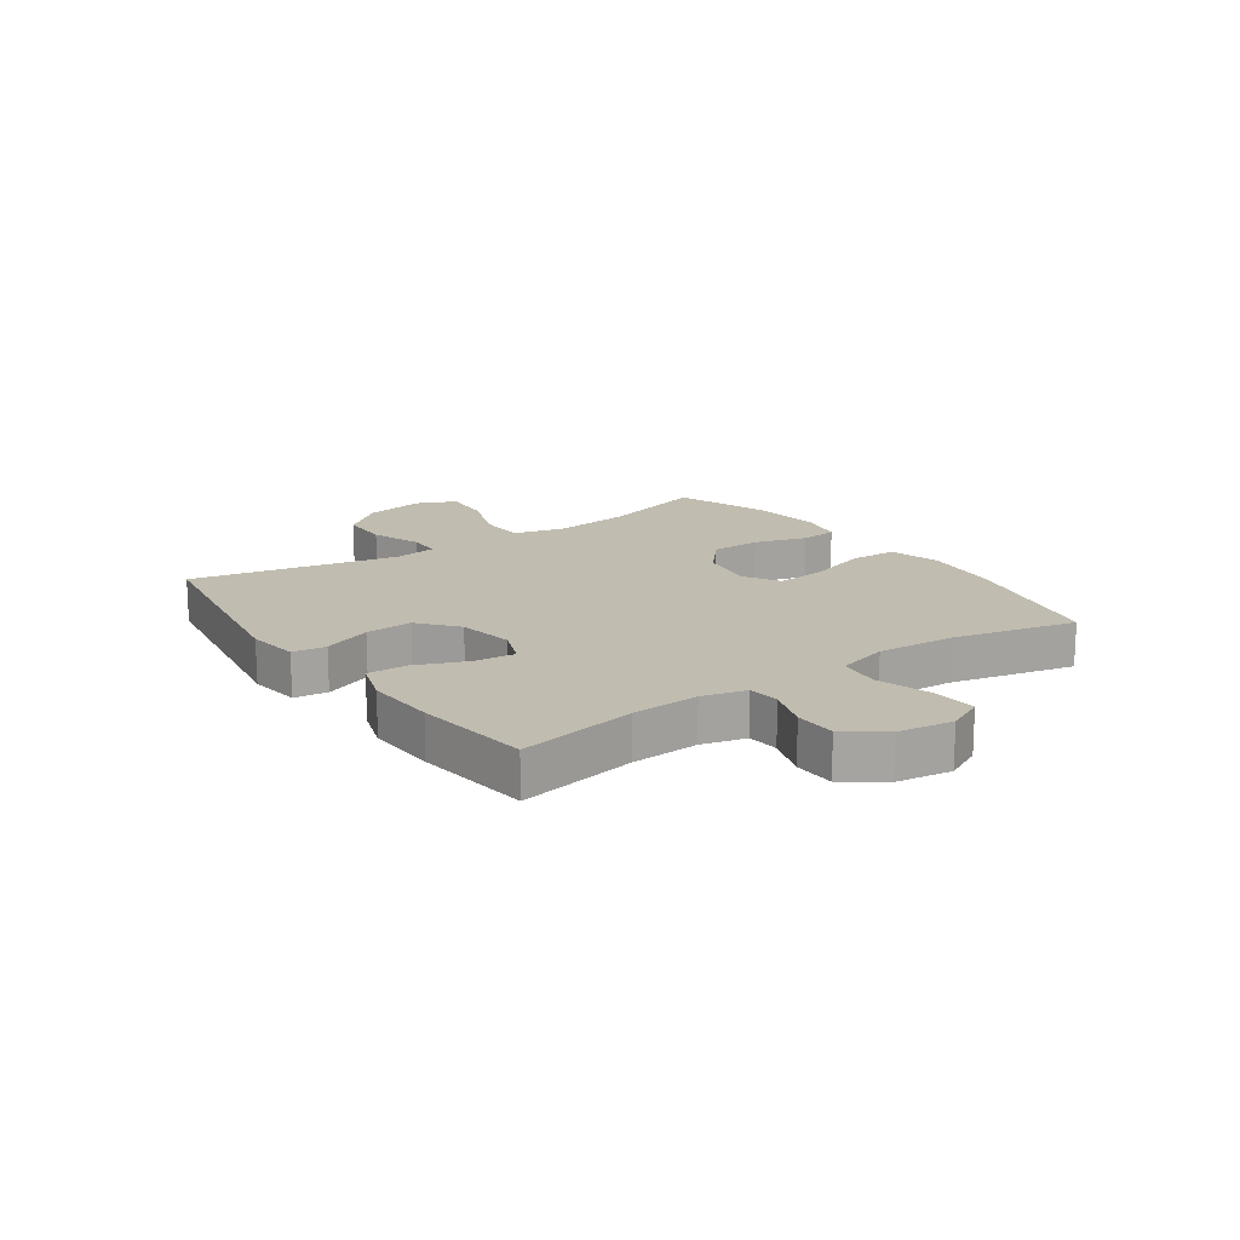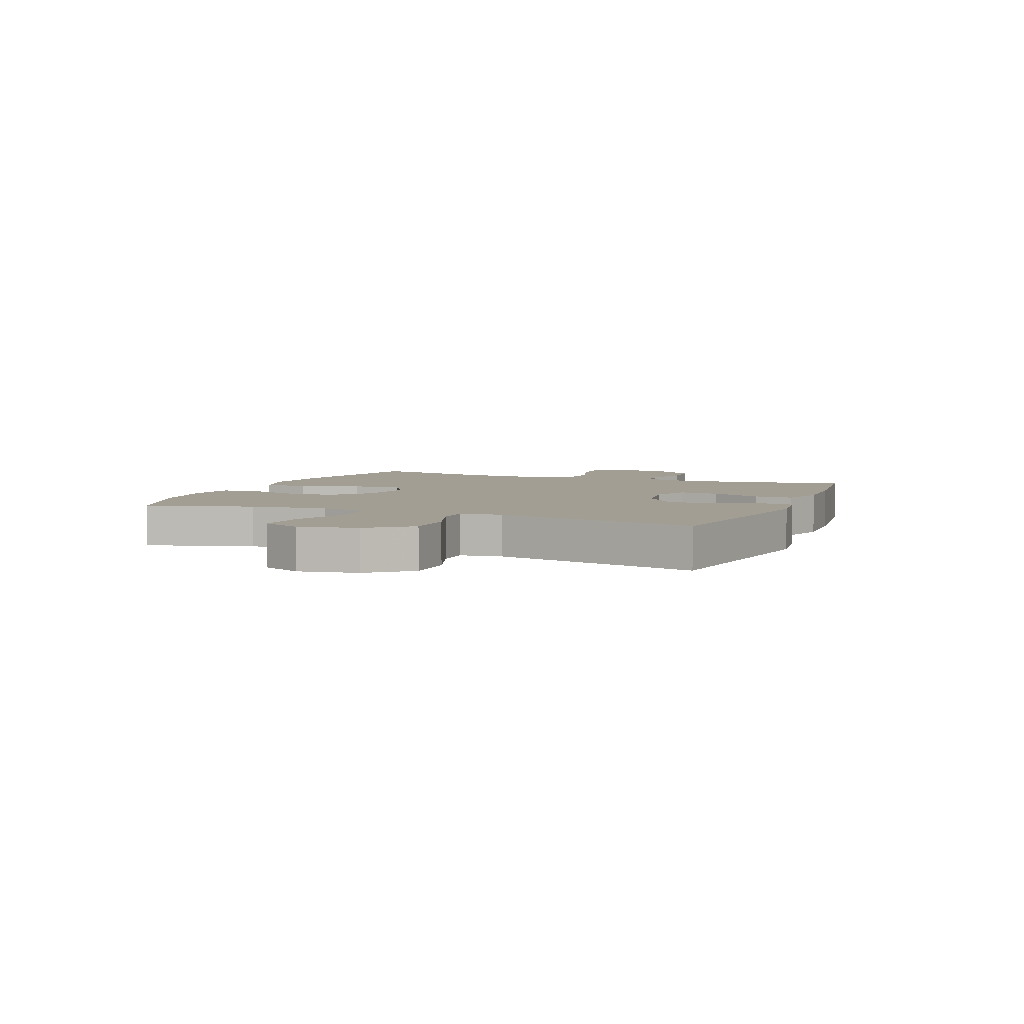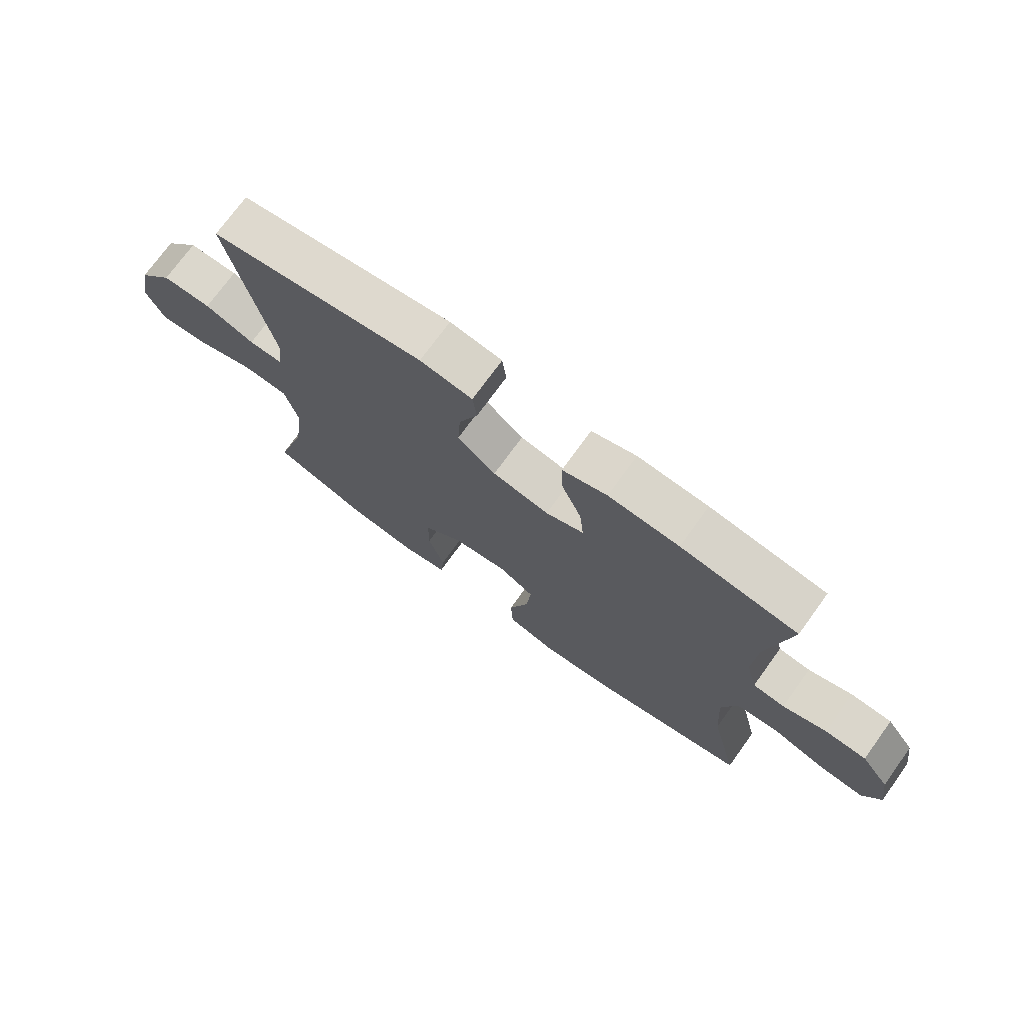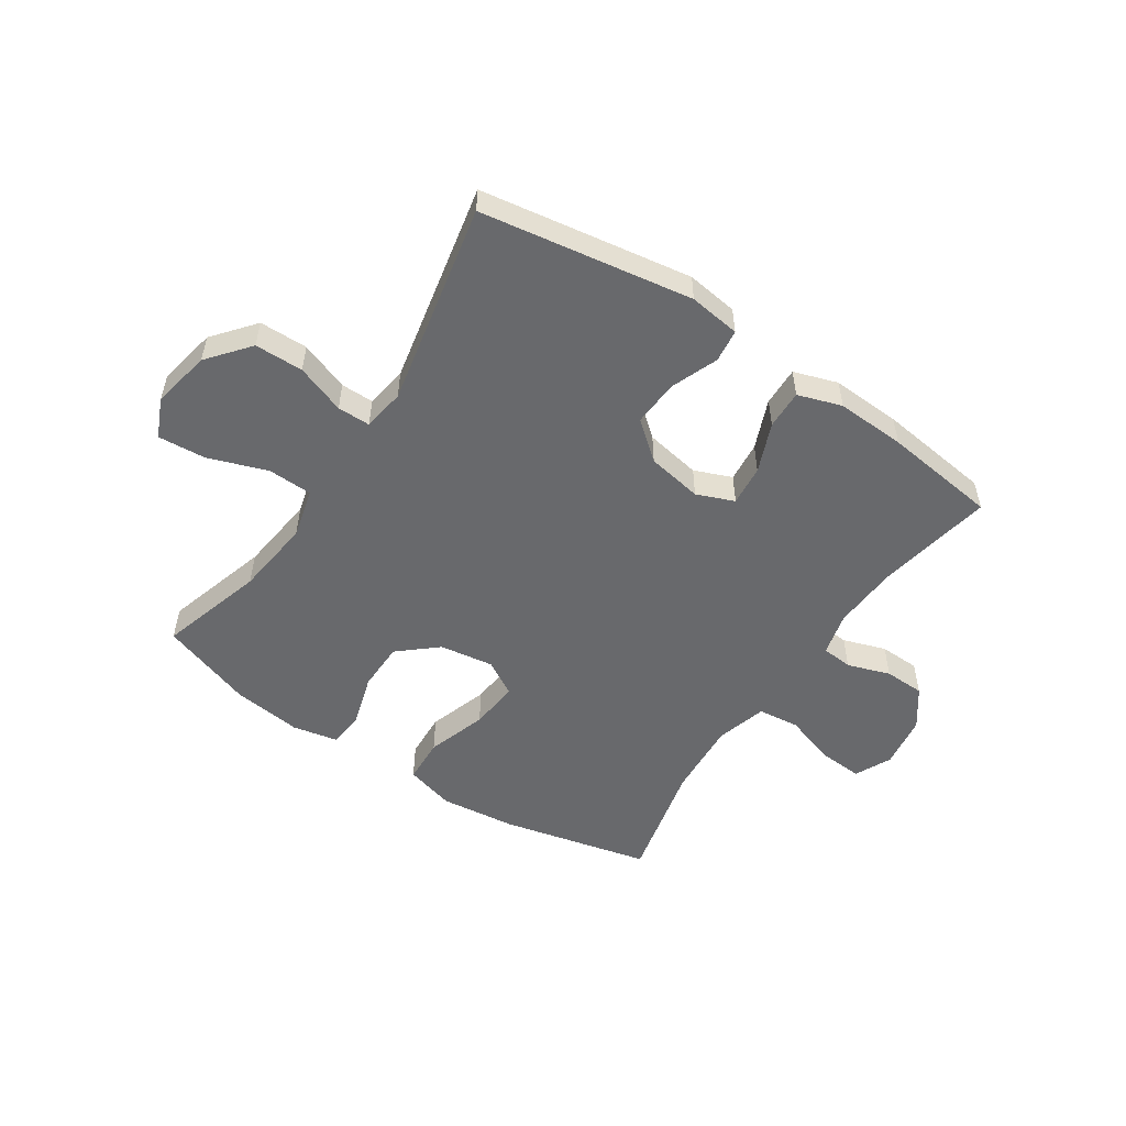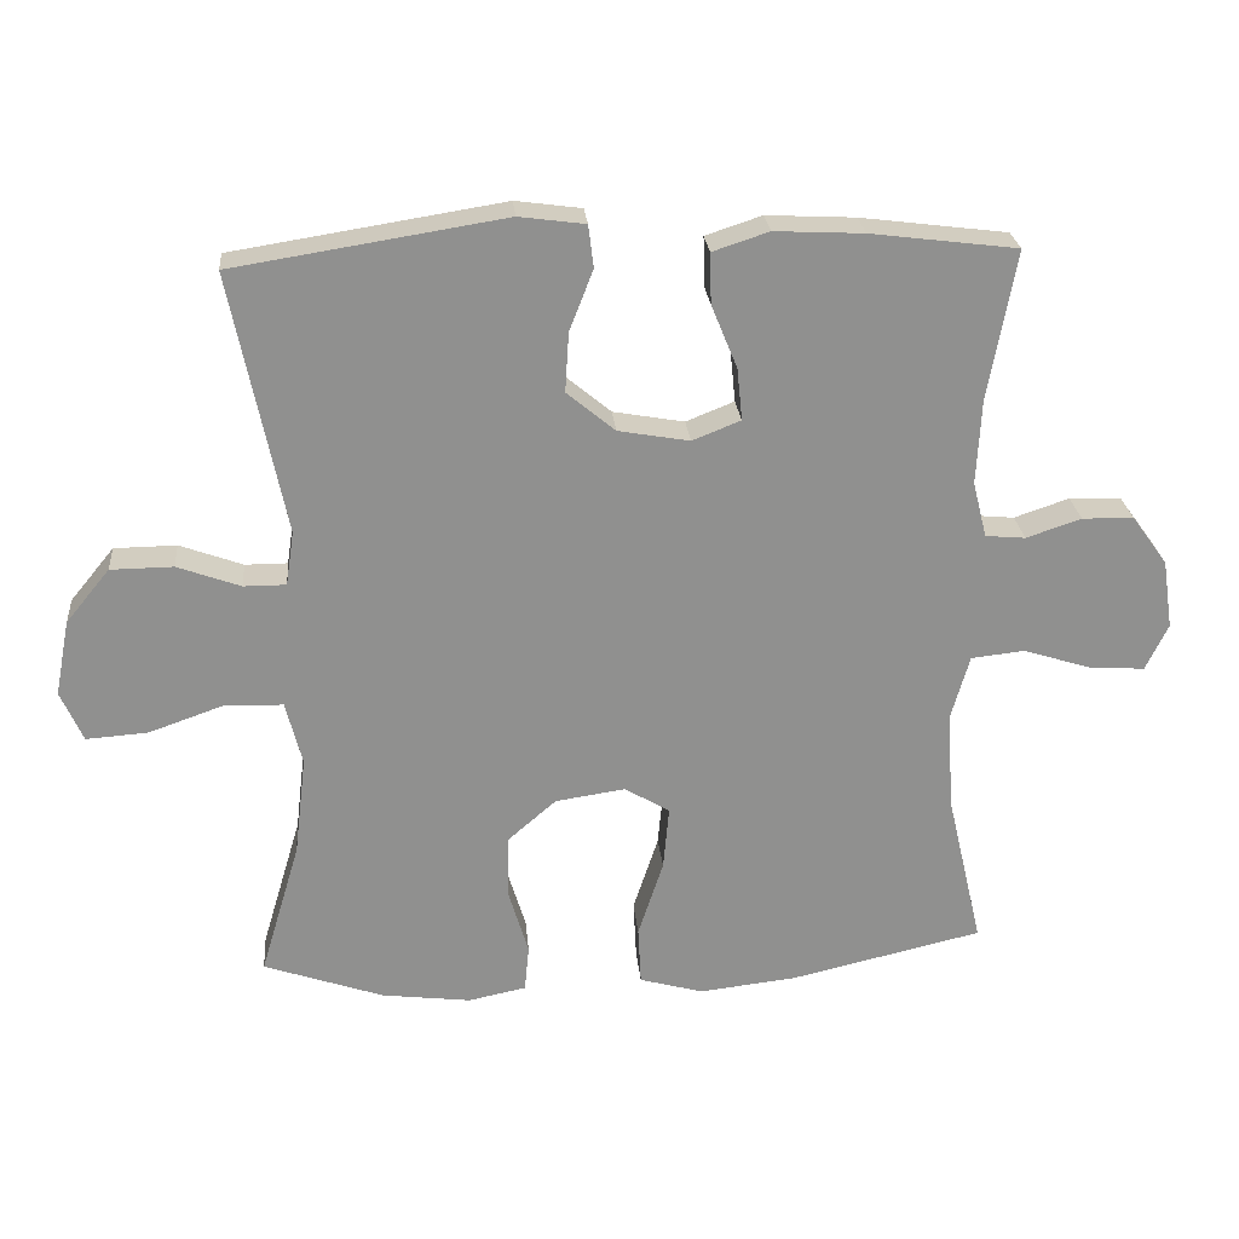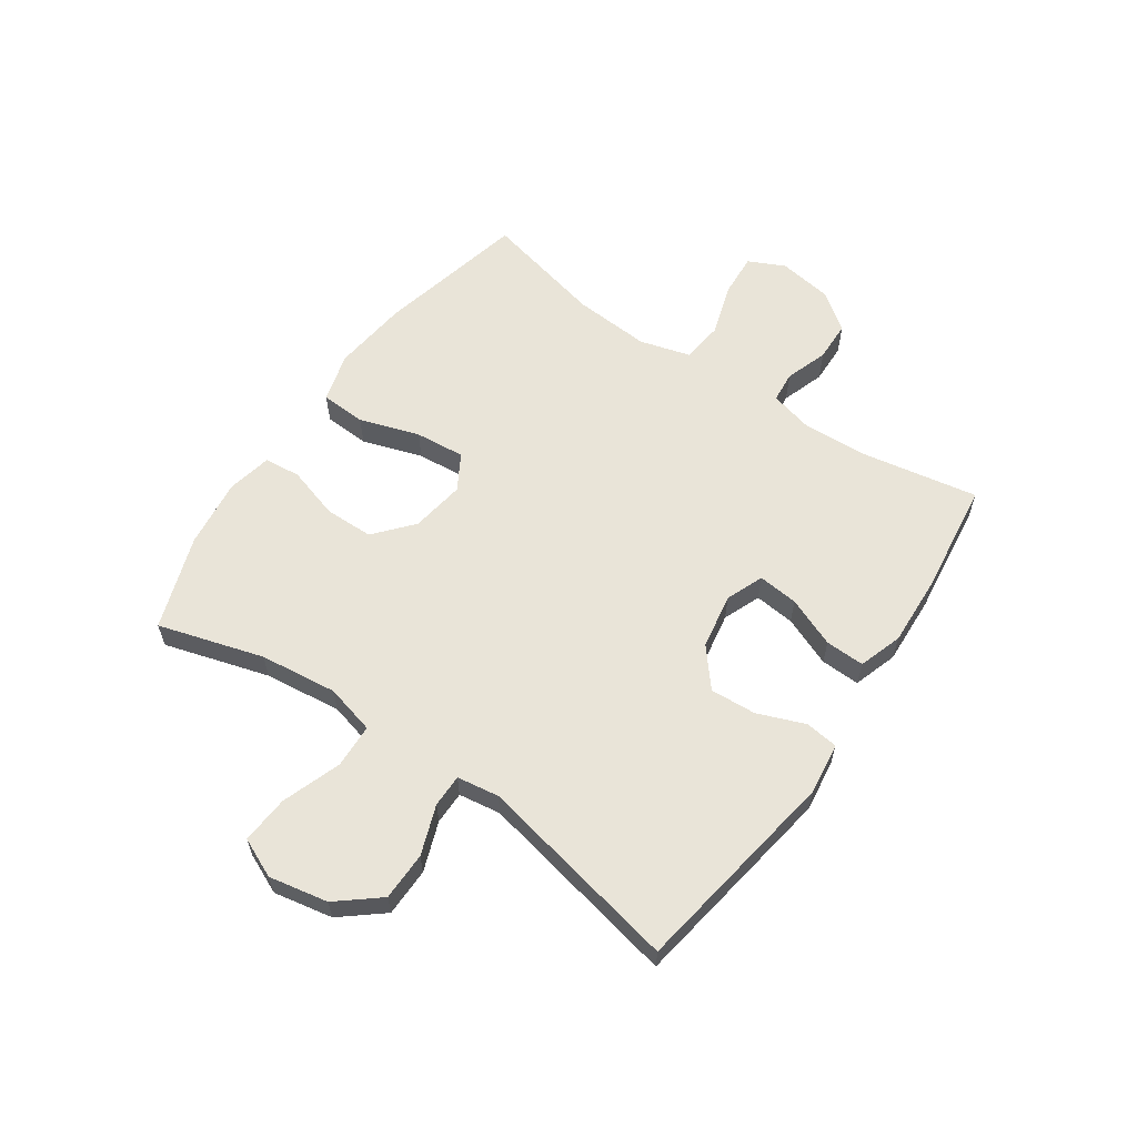
<metadata>
{"format":"obj","ext":"obj","renderer":"f3d","projection":"perspective","resolution":1024,"background":"white","views":[{"elev":16.4,"azim":55.0,"up":"+Y"},{"elev":5.0,"azim":-67.7,"up":"+Y"},{"elev":73.4,"azim":35.9,"up":"+Z"},{"elev":-52.7,"azim":-33.6,"up":"+Y"},{"elev":24.8,"azim":-5.1,"up":"+Z"},{"elev":60.5,"azim":-55.4,"up":"+Y"}]}
</metadata>
<code>
v -0.5 0.07 -0.5
v -0.446 0.07 -0.318
v -0.43 0.07 -0.184
v -0.452 0.07 -0.098
v -0.529 0.07 -0.095
v -0.631 0.07 -0.131
v -0.714 0.07 -0.137
v -0.744 0.07 -0.069
v -0.724 0.07 0.033
v -0.665 0.07 0.105
v -0.581 0.07 0.106
v -0.496 0.07 0.075
v -0.439 0.07 0.075
v -0.428 0.07 0.148
v -0.5 0.07 0.5
v -0.135 0.07 0.558
v -0.046 0.07 0.546
v -0.039 0.07 0.489
v -0.071 0.07 0.407
v -0.076 0.07 0.327
v -0.011 0.07 0.273
v 0.085 0.07 0.256
v 0.15 0.07 0.282
v 0.143 0.07 0.352
v 0.108 0.07 0.438
v 0.106 0.07 0.506
v 0.182 0.07 0.531
v 0.302 0.07 0.525
v 0.5 0.07 0.5
v 0.463 0.07 0.298
v 0.457 0.07 0.184
v 0.476 0.07 0.109
v 0.53 0.07 0.104
v 0.604 0.07 0.129
v 0.674 0.07 0.127
v 0.722 0.07 0.061
v 0.736 0.07 -0.032
v 0.706 0.07 -0.095
v 0.631 0.07 -0.09
v 0.539 0.07 -0.061
v 0.467 0.07 -0.069
v 0.442 0.07 -0.157
v 0.451 0.07 -0.29
v 0.5 0.07 -0.5
v 0.241 0.07 -0.56
v 0.109 0.07 -0.575
v 0.023 0.07 -0.551
v 0.019 0.07 -0.472
v 0.053 0.07 -0.368
v 0.061 0.07 -0.282
v 0 0.07 -0.246
v -0.094 0.07 -0.26
v -0.16 0.07 -0.317
v -0.161 0.07 -0.402
v -0.134 0.07 -0.492
v -0.14 0.07 -0.555
v -0.218 0.07 -0.571
v -0.338 0.07 -0.556
v -0.5 0 -0.5
v -0.446 0 -0.318
v -0.43 0 -0.184
v -0.452 0 -0.098
v -0.529 0 -0.095
v -0.631 0 -0.131
v -0.714 0 -0.137
v -0.744 0 -0.069
v -0.724 0 0.033
v -0.665 0 0.105
v -0.581 0 0.106
v -0.496 0 0.075
v -0.439 0 0.075
v -0.428 0 0.148
v -0.5 0 0.5
v -0.135 0 0.558
v -0.046 0 0.546
v -0.039 0 0.489
v -0.071 0 0.407
v -0.076 0 0.327
v -0.011 0 0.273
v 0.085 0 0.256
v 0.15 0 0.282
v 0.143 0 0.352
v 0.108 0 0.438
v 0.106 0 0.506
v 0.182 0 0.531
v 0.302 0 0.525
v 0.5 0 0.5
v 0.463 0 0.298
v 0.457 0 0.184
v 0.476 0 0.109
v 0.53 0 0.104
v 0.604 0 0.129
v 0.674 0 0.127
v 0.722 0 0.061
v 0.736 0 -0.032
v 0.706 0 -0.095
v 0.631 0 -0.09
v 0.539 0 -0.061
v 0.467 0 -0.069
v 0.442 0 -0.157
v 0.451 0 -0.29
v 0.5 0 -0.5
v 0.241 0 -0.56
v 0.109 0 -0.575
v 0.023 0 -0.551
v 0.019 0 -0.472
v 0.053 0 -0.368
v 0.061 0 -0.282
v 0 0 -0.246
v -0.094 0 -0.26
v -0.16 0 -0.317
v -0.161 0 -0.402
v -0.134 0 -0.492
v -0.14 0 -0.555
v -0.218 0 -0.571
v -0.338 0 -0.556
f 58 1 2
f 57 58 2
f 56 57 2
f 55 56 2
f 54 55 2
f 53 54 2 3
f 52 53 3 4
f 51 52 4
f 47 48 49
f 46 47 49
f 45 46 49
f 44 45 49
f 43 44 49
f 42 43 49 50
f 41 42 50 51
f 38 39 40
f 37 38 40
f 36 37 40
f 35 36 40
f 34 35 40
f 33 34 40
f 32 33 40 41
f 41 51 4
f 32 41 4
f 31 32 4
f 28 29 30
f 27 28 30
f 26 27 30
f 25 26 30
f 24 25 30
f 23 24 30 31
f 17 18 19
f 16 17 19
f 15 16 19
f 14 15 19
f 13 14 19 20
f 10 11 12
f 9 10 12
f 8 9 12
f 7 8 12
f 6 7 12
f 5 6 12
f 5 12 13
f 31 4 5
f 23 31 5
f 22 23 5
f 5 13 20 21
f 5 21 22
f 60 59 116
f 60 116 115
f 60 115 114
f 60 114 113
f 60 113 112
f 61 60 112 111
f 62 61 111 110
f 62 110 109
f 107 106 105
f 107 105 104
f 107 104 103
f 107 103 102
f 107 102 101
f 108 107 101 100
f 109 108 100 99
f 98 97 96
f 98 96 95
f 98 95 94
f 98 94 93
f 98 93 92
f 98 92 91
f 99 98 91 90
f 62 109 99
f 62 99 90
f 62 90 89
f 88 87 86
f 88 86 85
f 88 85 84
f 88 84 83
f 88 83 82
f 89 88 82 81
f 77 76 75
f 77 75 74
f 77 74 73
f 77 73 72
f 78 77 72 71
f 70 69 68
f 70 68 67
f 70 67 66
f 70 66 65
f 70 65 64
f 70 64 63
f 71 70 63
f 63 62 89
f 63 89 81
f 63 81 80
f 79 78 71 63
f 80 79 63
f 1 59 60 2
f 2 60 61 3
f 3 61 62 4
f 4 62 63 5
f 5 63 64 6
f 6 64 65 7
f 7 65 66 8
f 8 66 67 9
f 9 67 68 10
f 10 68 69 11
f 11 69 70 12
f 12 70 71 13
f 13 71 72 14
f 14 72 73 15
f 15 73 74 16
f 16 74 75 17
f 17 75 76 18
f 18 76 77 19
f 19 77 78 20
f 20 78 79 21
f 21 79 80 22
f 22 80 81 23
f 23 81 82 24
f 24 82 83 25
f 25 83 84 26
f 26 84 85 27
f 27 85 86 28
f 28 86 87 29
f 29 87 88 30
f 30 88 89 31
f 31 89 90 32
f 32 90 91 33
f 33 91 92 34
f 34 92 93 35
f 35 93 94 36
f 36 94 95 37
f 37 95 96 38
f 38 96 97 39
f 39 97 98 40
f 40 98 99 41
f 41 99 100 42
f 42 100 101 43
f 43 101 102 44
f 44 102 103 45
f 45 103 104 46
f 46 104 105 47
f 47 105 106 48
f 48 106 107 49
f 49 107 108 50
f 50 108 109 51
f 51 109 110 52
f 52 110 111 53
f 53 111 112 54
f 54 112 113 55
f 55 113 114 56
f 56 114 115 57
f 57 115 116 58
f 58 116 59 1

</code>
